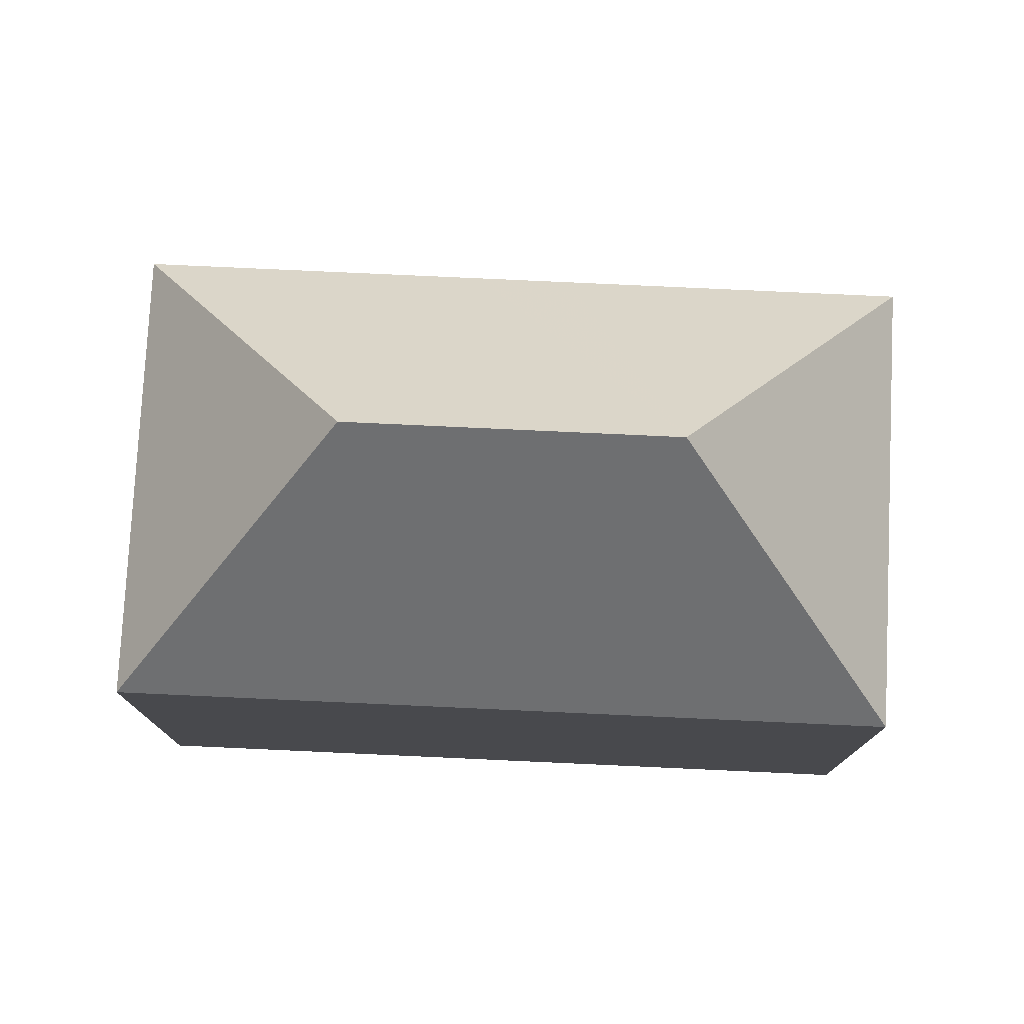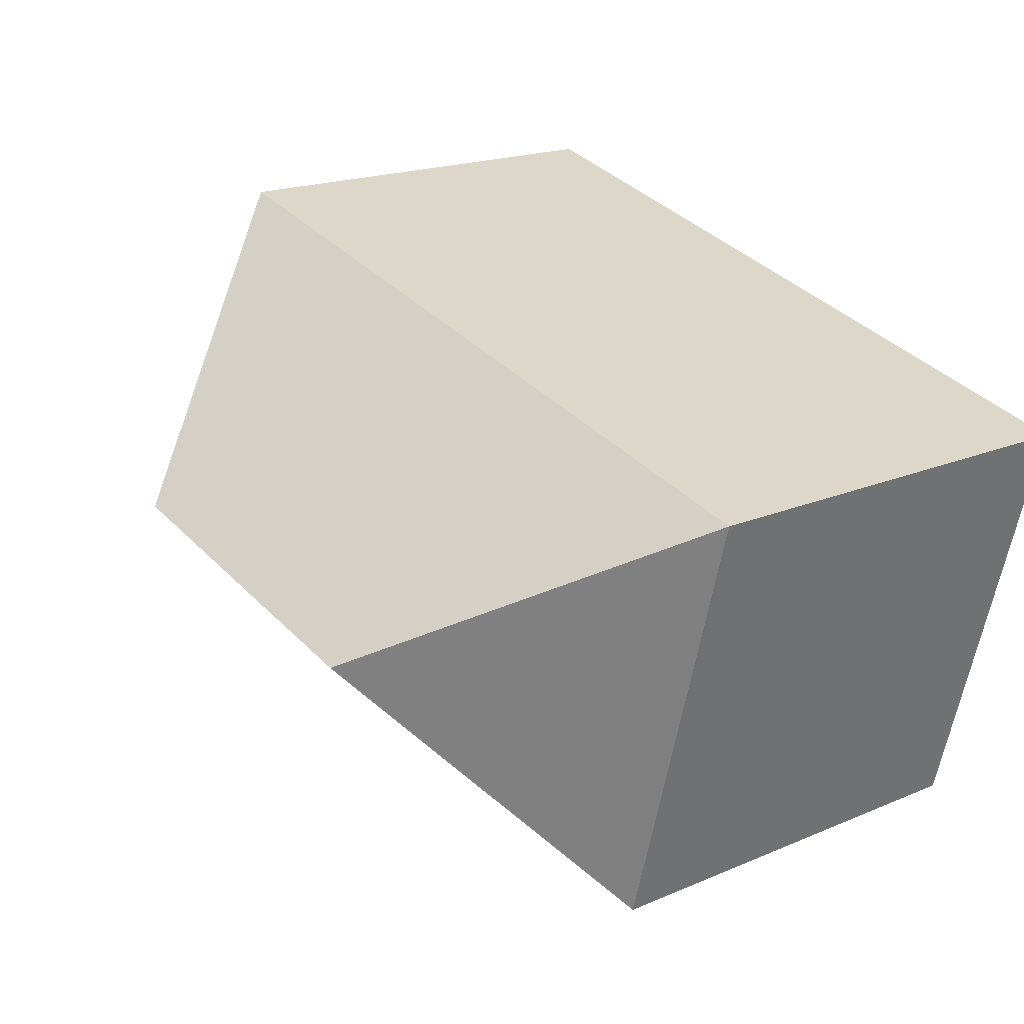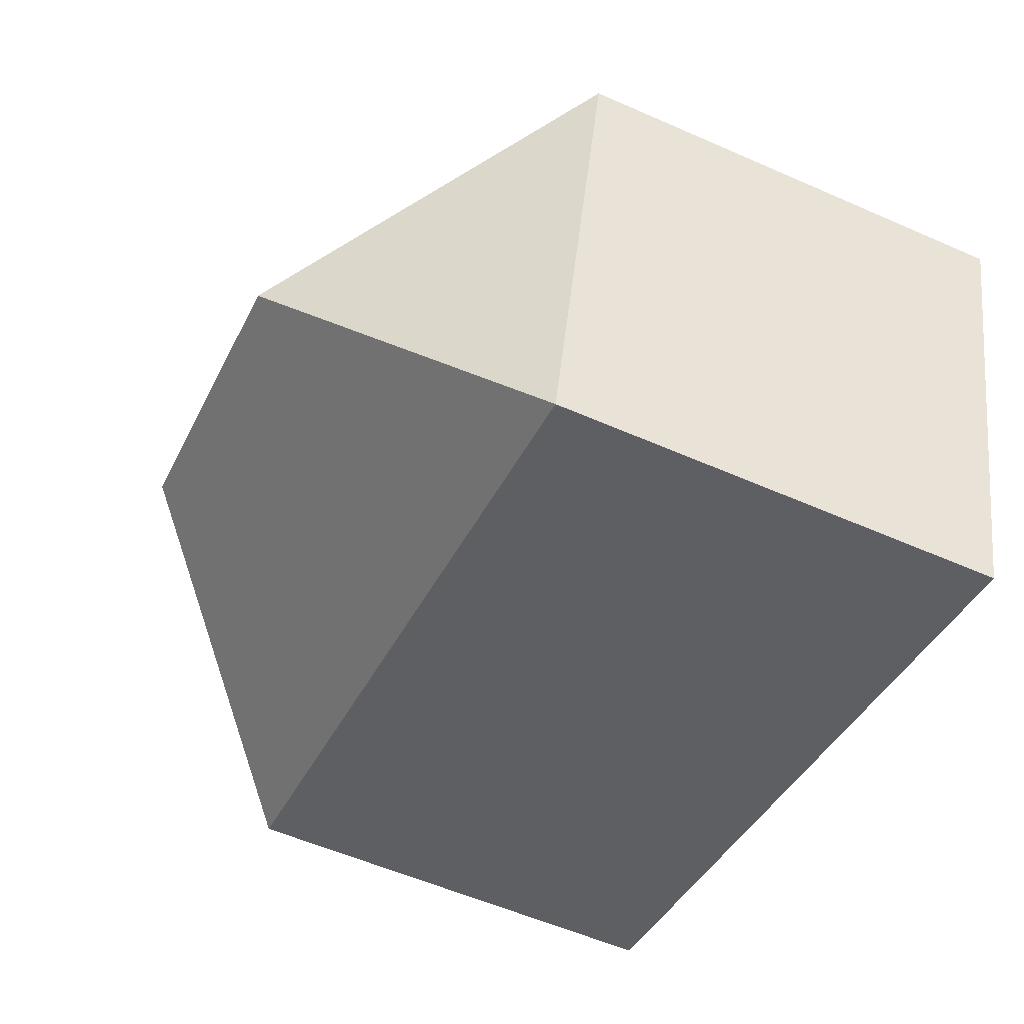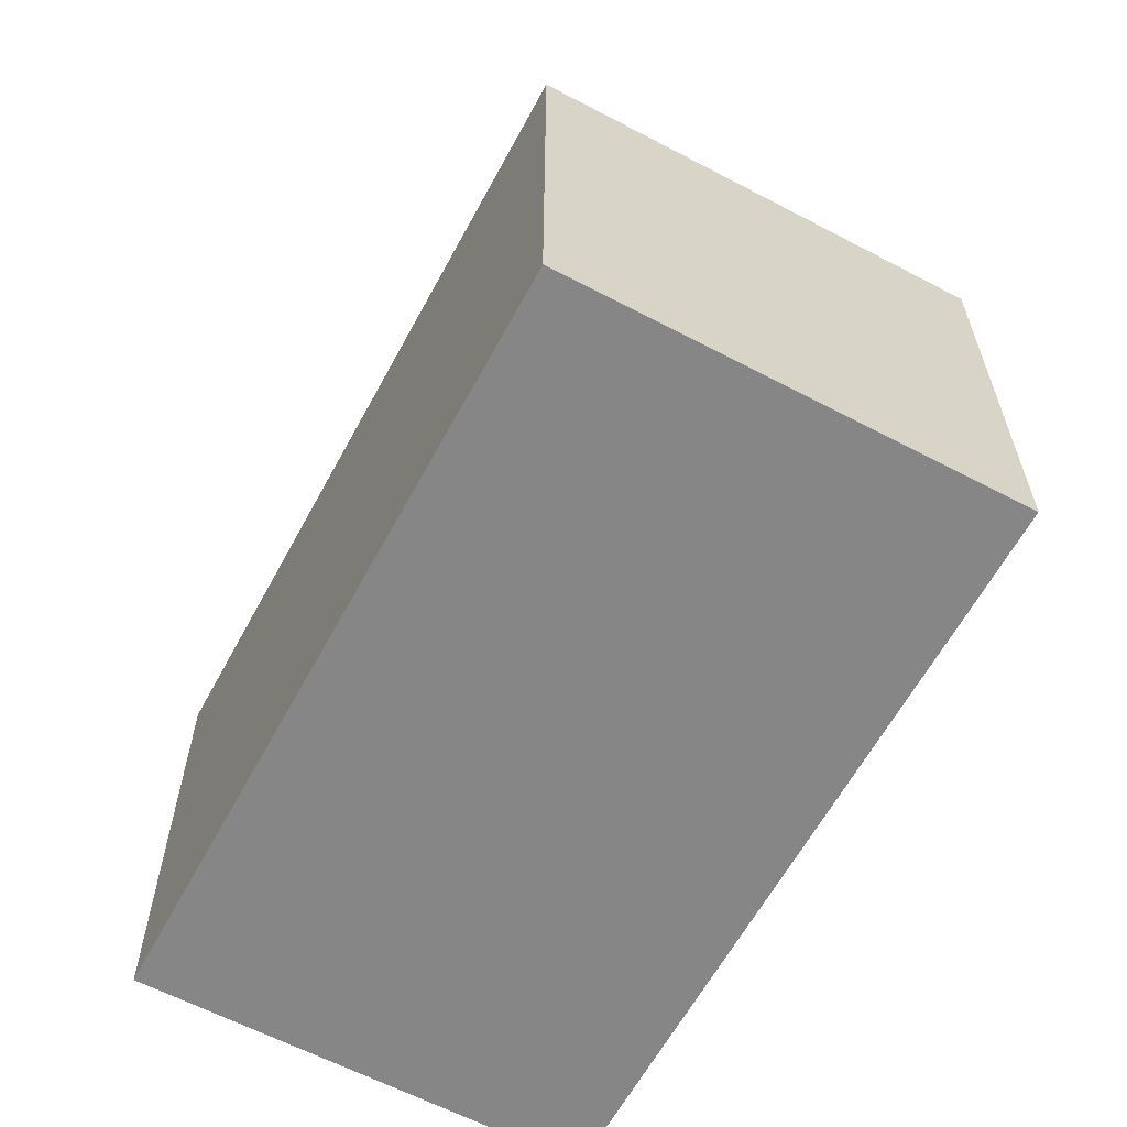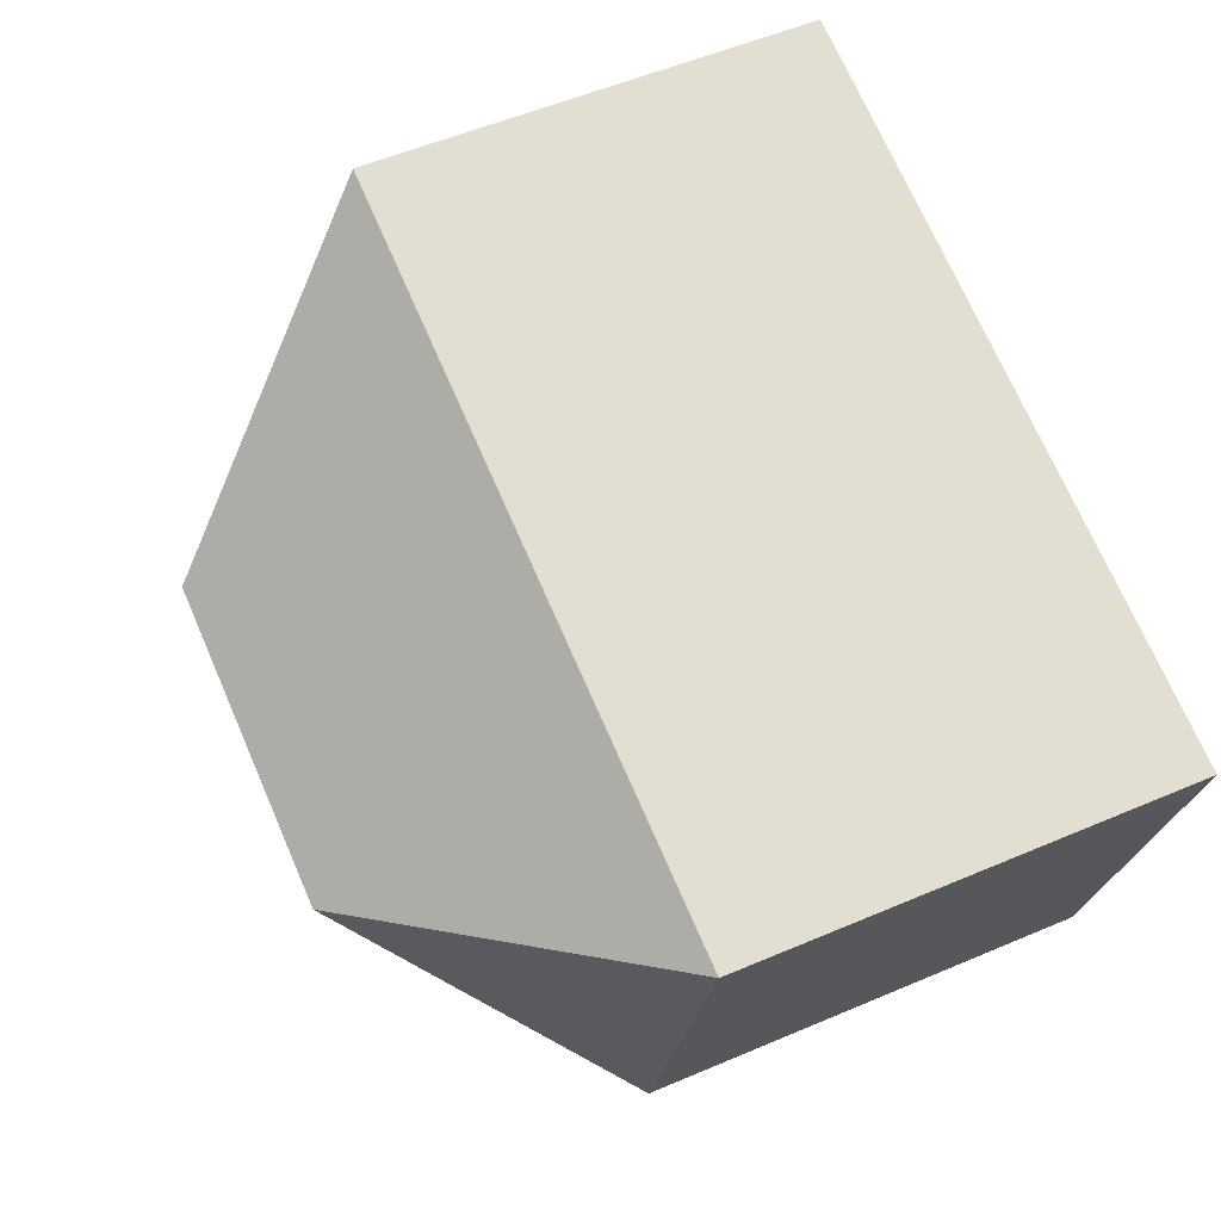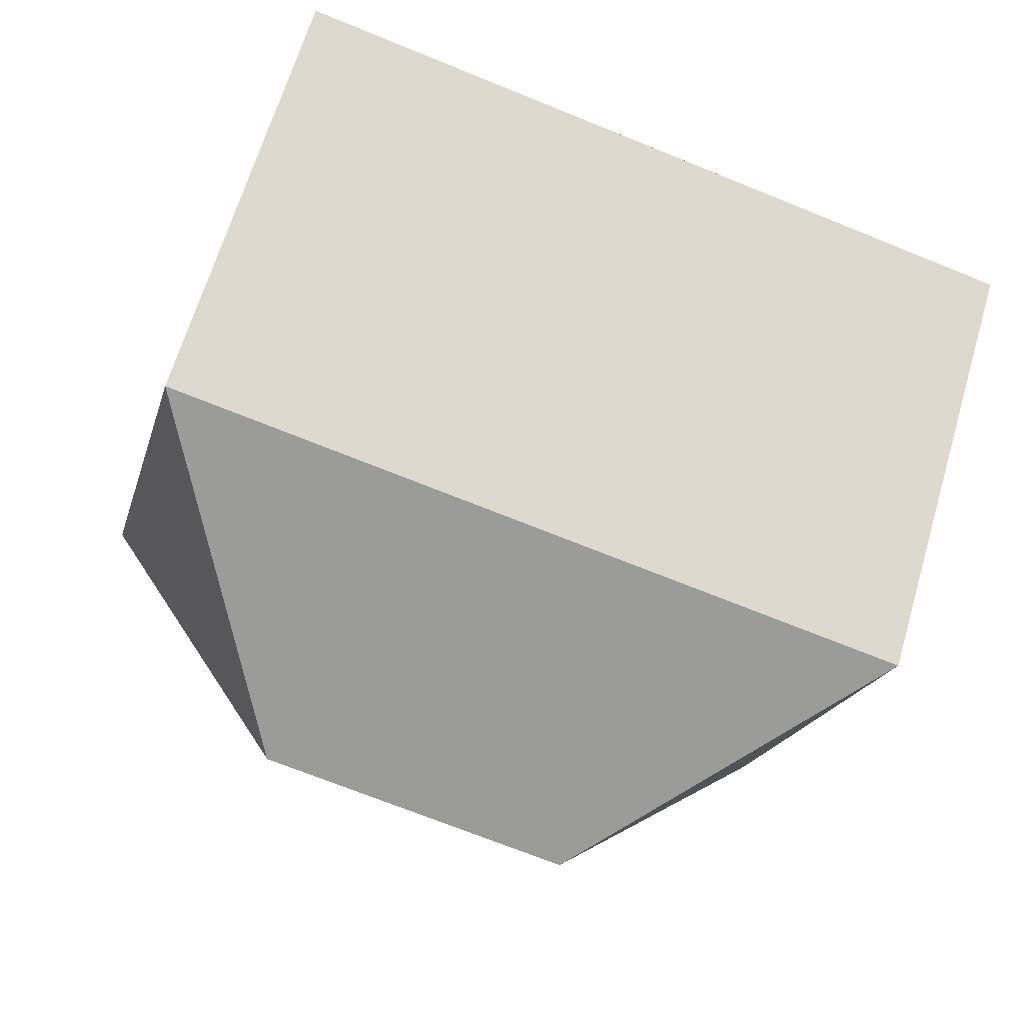
<metadata>
{"format":"obj","ext":"obj","renderer":"f3d","projection":"perspective","resolution":1024,"background":"white","views":[{"elev":77.5,"azim":167.9,"up":"+Y"},{"elev":18.5,"azim":-129.5,"up":"+Z"},{"elev":-56.0,"azim":-114.8,"up":"+Z"},{"elev":-62.0,"azim":-133.1,"up":"+Y"},{"elev":54.8,"azim":-114.3,"up":"+Z"},{"elev":66.1,"azim":-163.5,"up":"+Z"}]}
</metadata>
<code>
v  8.884 12.29 2.339
v  7.502 19.04 -4.353
v  0 12.29 7.524e-16
v  11.34 12.29 2.986
v  12.16 12.29 3.202
v  20.26 12.29 5.334
v  15.92 19.04 -2.136
v  23.42 12.29 -6.497
v  3.175 12.31 -11.82
v  0 0 0
v  8.884 -1.432e-16 2.339
v  12.16 -1.961e-16 3.202
v  20.26 -3.266e-16 5.334
v  11.34 -1.828e-16 2.986
v  23.42 3.978e-16 -6.497
v  3.175 7.235e-16 -11.82
g defaultobject
f 1 2 3
f 2 1 4
f 2 4 5
f 2 5 6
f 2 6 7
f 7 6 8
f 2 8 9
f 8 2 7
f 2 9 3
f 10 1 3
f 1 10 4
f 4 10 5
f 5 10 6
f 6 10 11
f 6 11 12
f 6 12 13
f 12 11 14
f 13 8 6
f 8 13 15
f 8 16 9
f 16 8 15
f 16 3 9
f 3 16 10
f 13 16 15
f 16 13 12
f 16 12 14
f 16 14 11
f 16 11 10

</code>
